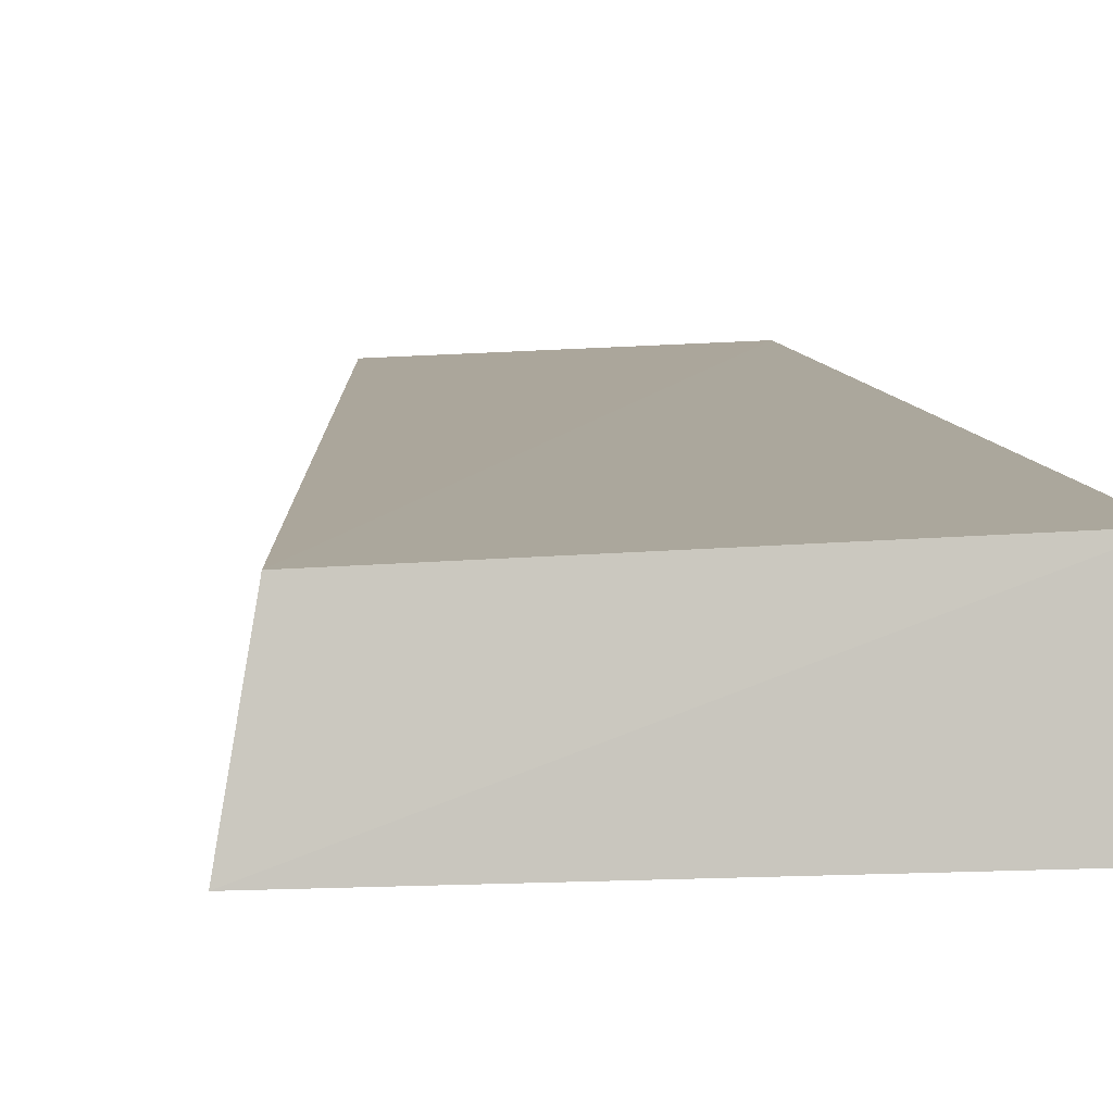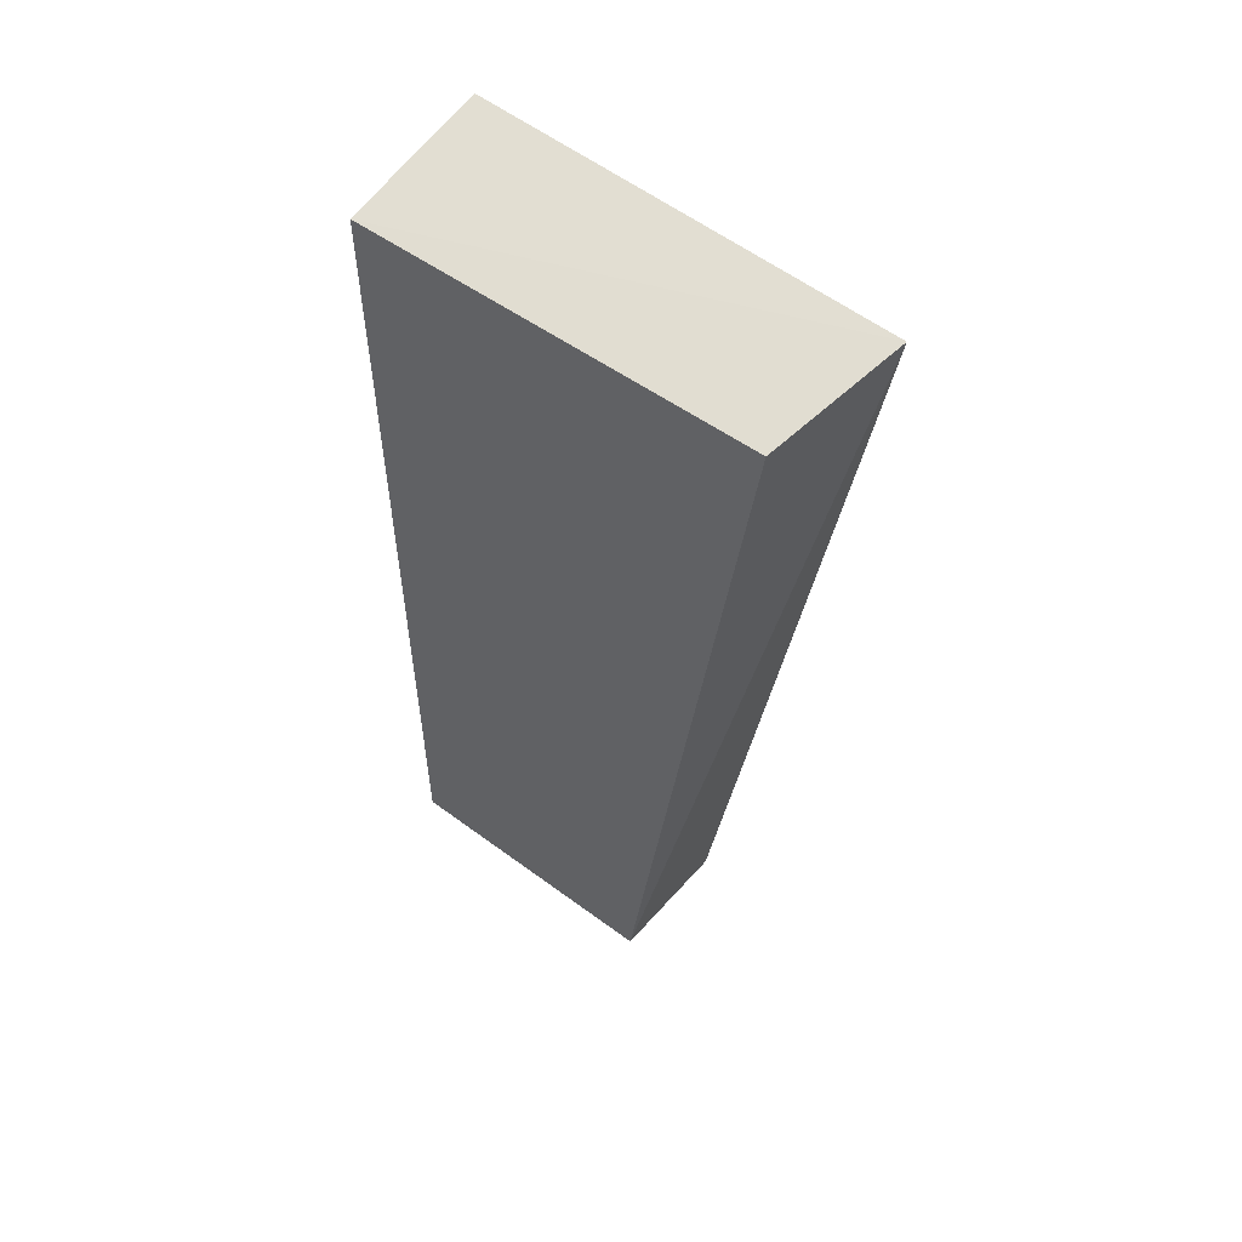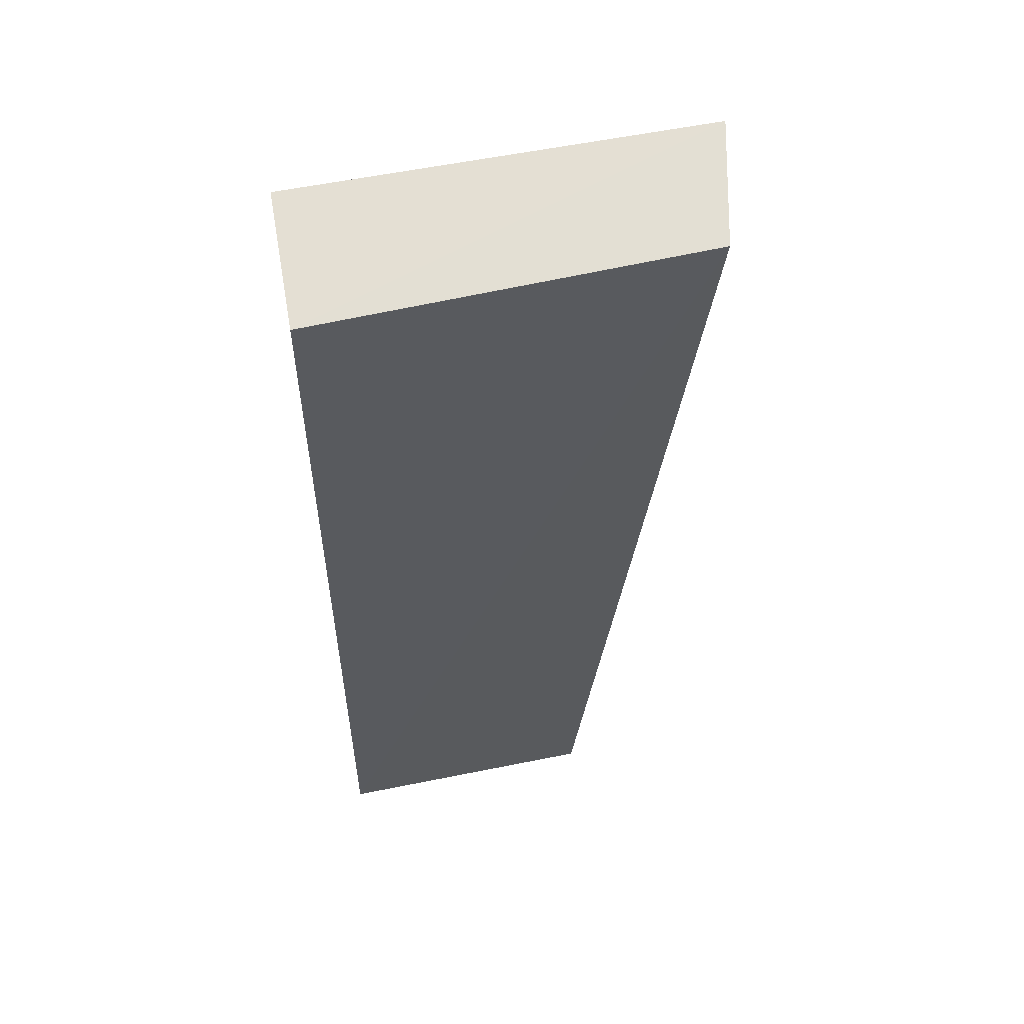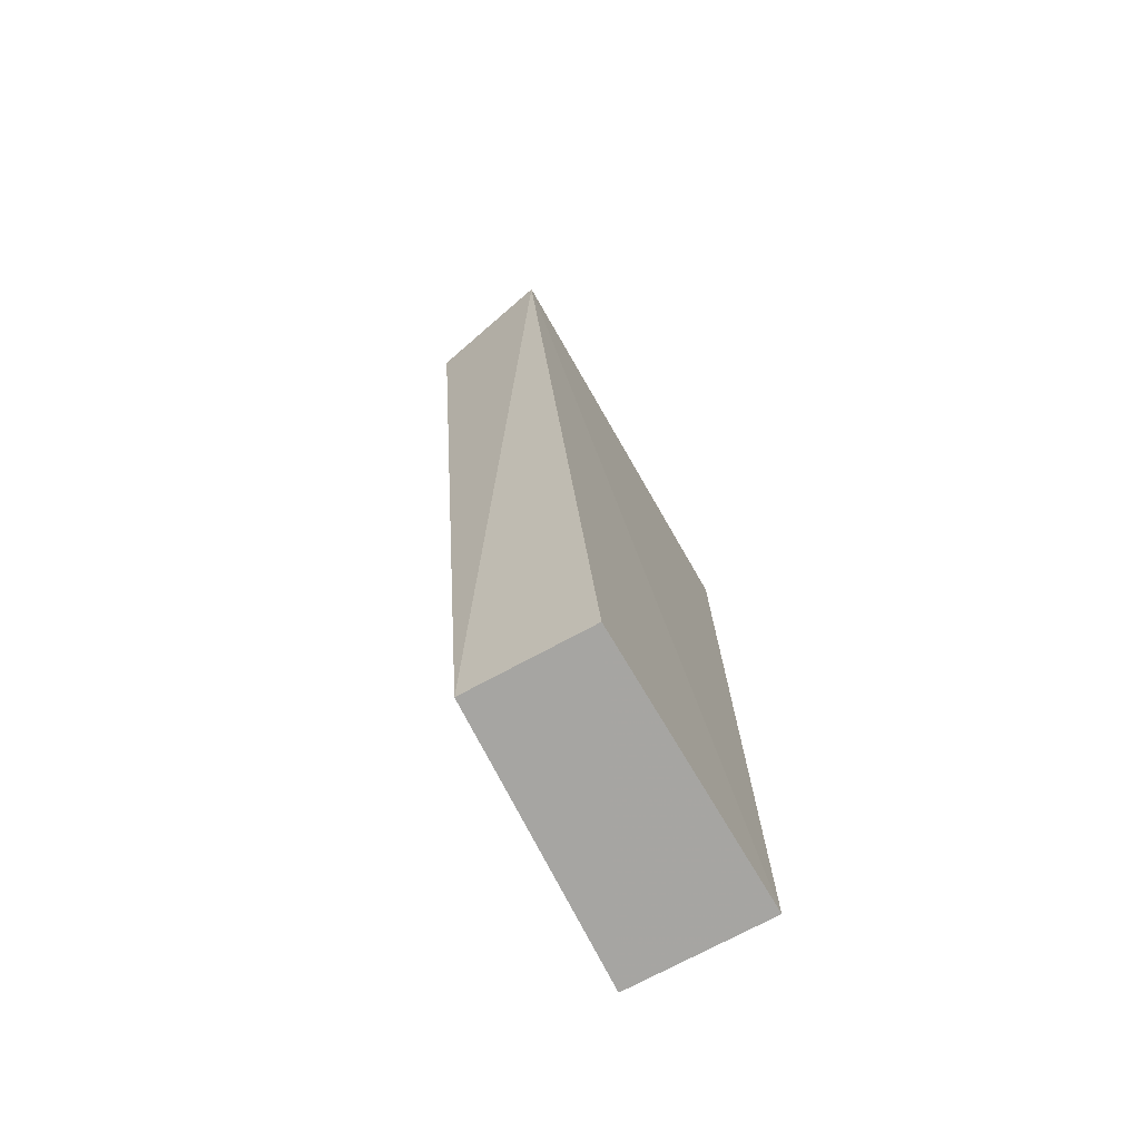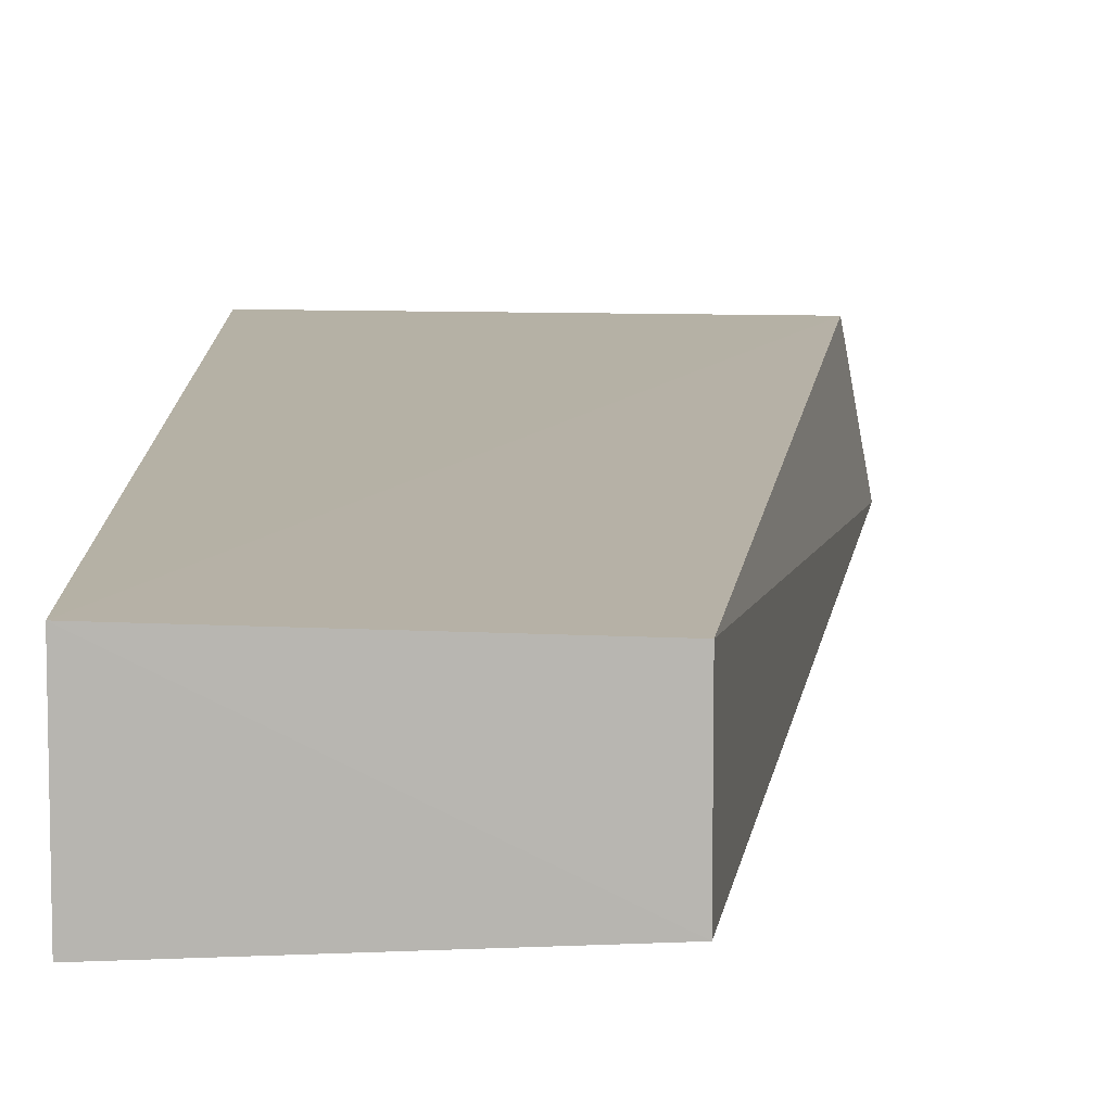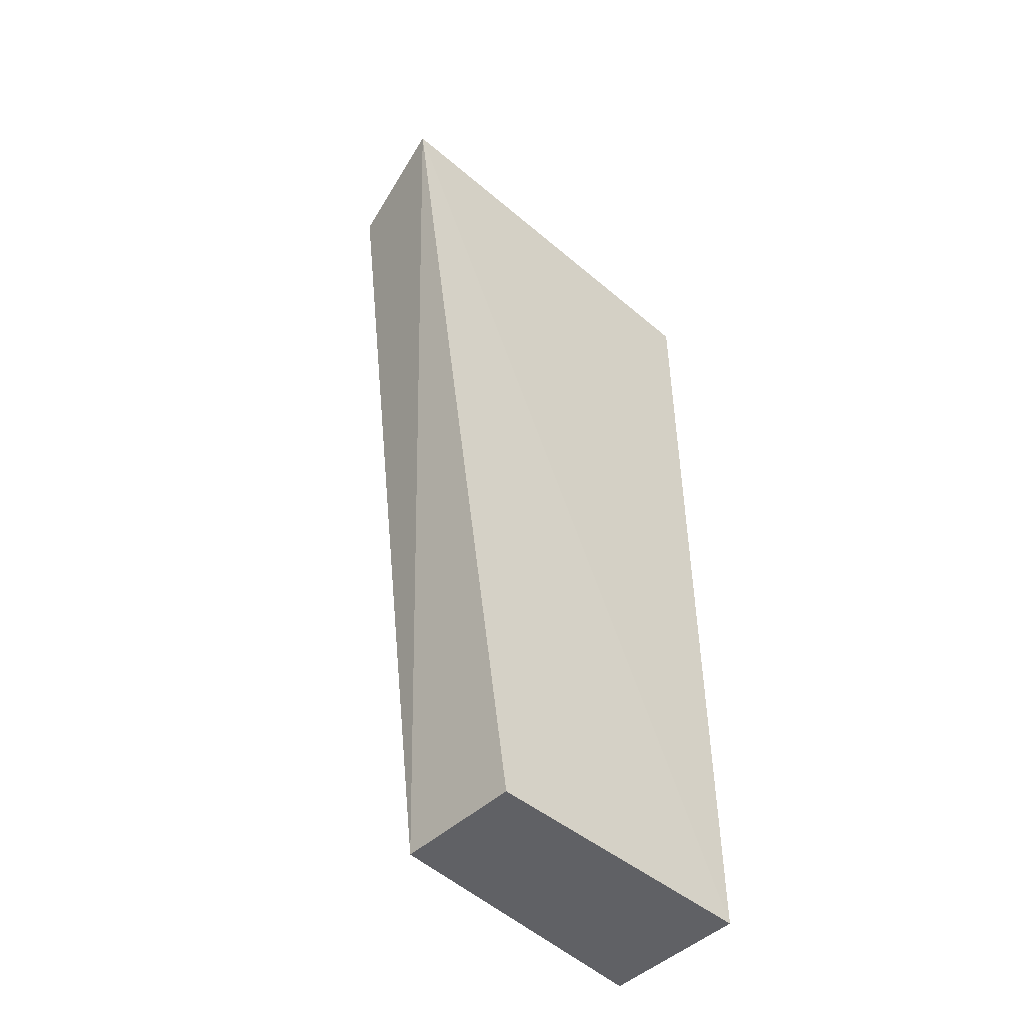
<metadata>
{"format":"obj","ext":"obj","renderer":"f3d","projection":"perspective","resolution":1024,"background":"white","views":[{"elev":8.2,"azim":172.3,"up":"+Z"},{"elev":56.7,"azim":39.8,"up":"+Y"},{"elev":55.7,"azim":-10.0,"up":"+Y"},{"elev":-75.1,"azim":119.1,"up":"+Y"},{"elev":11.7,"azim":0.1,"up":"+Z"},{"elev":-49.8,"azim":137.2,"up":"+Y"}]}
</metadata>
<code>
v 0.02031 0.09898 -0.0192
v 0.0203 0.09851 -0.02751
v 0.0296 0.1617 -0.02753
v 0.002429 0.1585 -0.0187
v 0.002429 0.09876 -0.01865
v 0.002429 0.16 -0.02806
v 0.02801 0.1601 -0.01919
v 0.002429 0.09832 -0.02806
f 1 2 3
f 5 2 1
f 6 4 3
f 6 5 4
f 7 1 3
f 7 3 4
f 7 5 1
f 7 4 5
f 8 6 3
f 8 3 2
f 8 2 5
f 8 5 6

</code>
